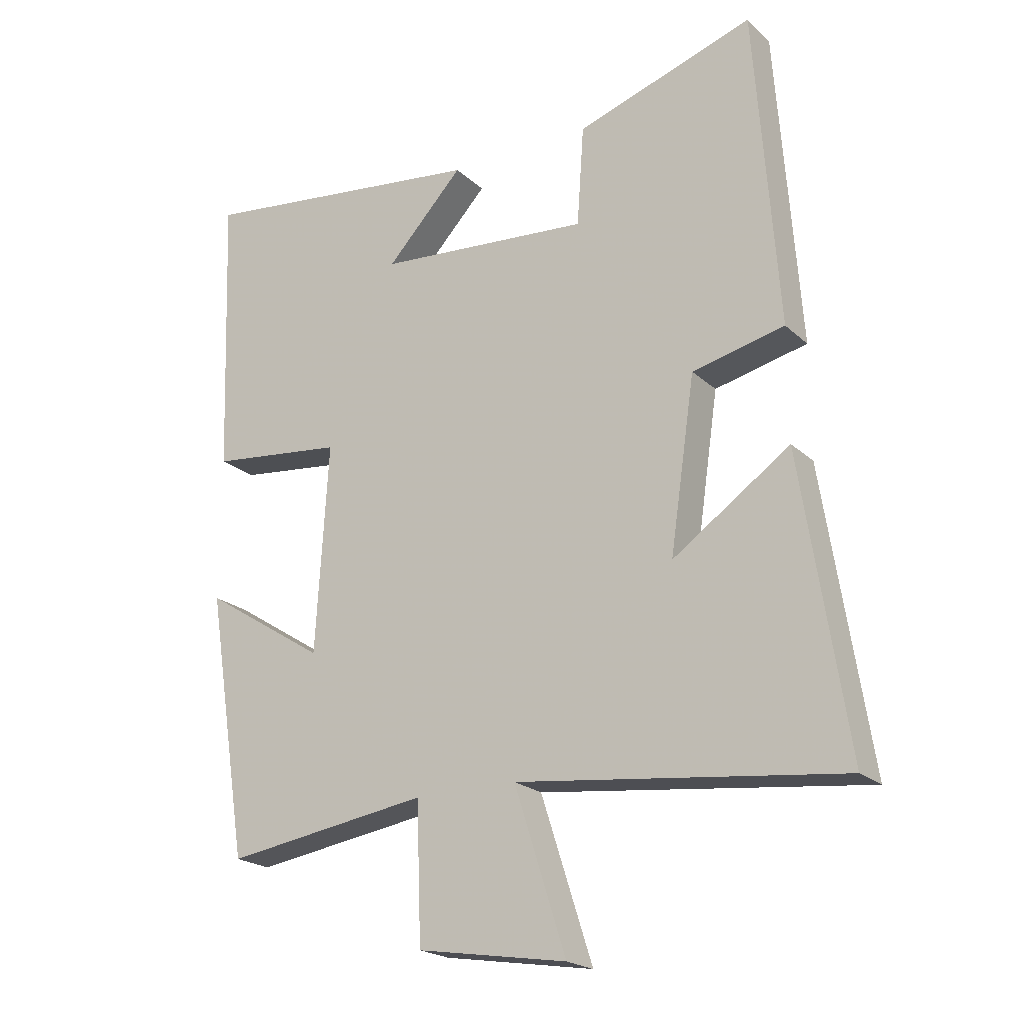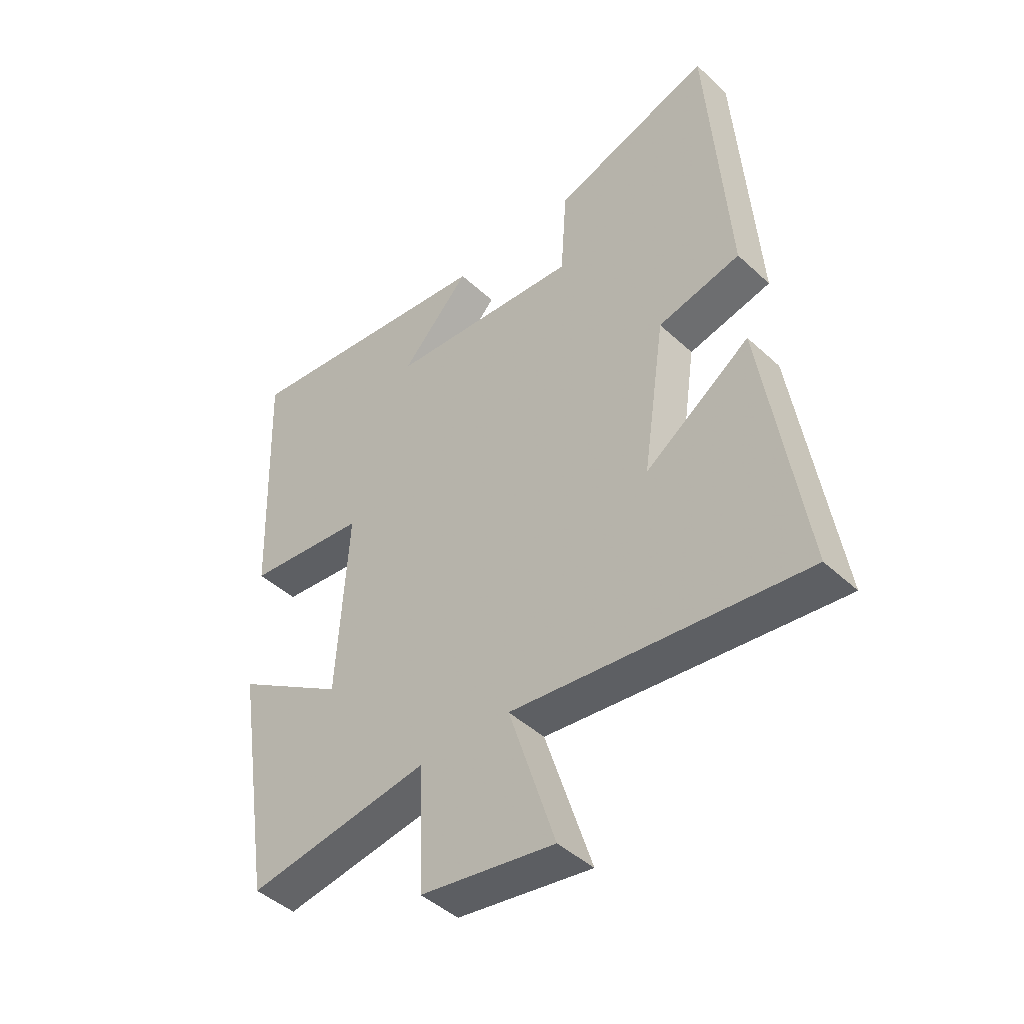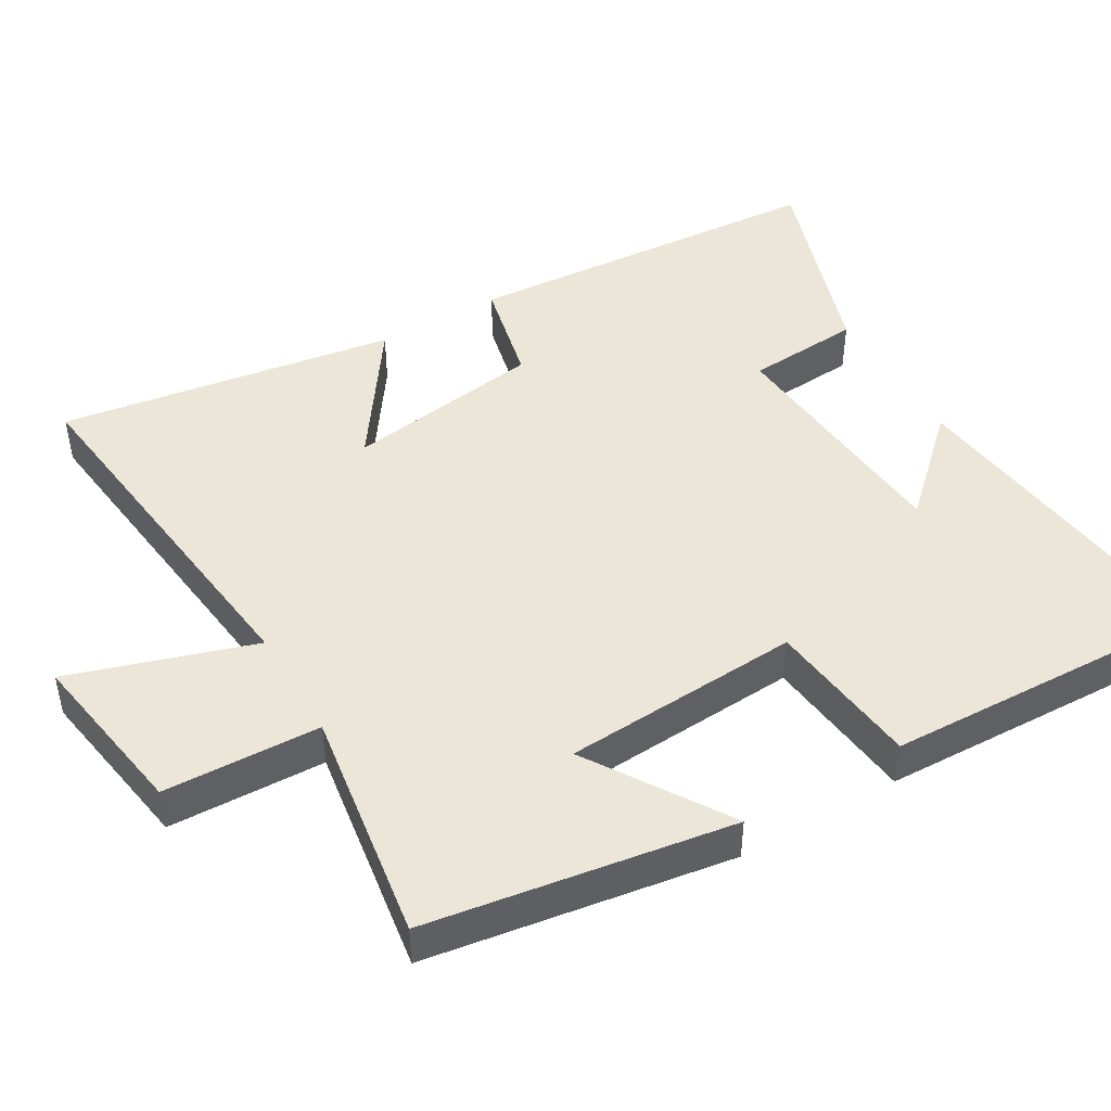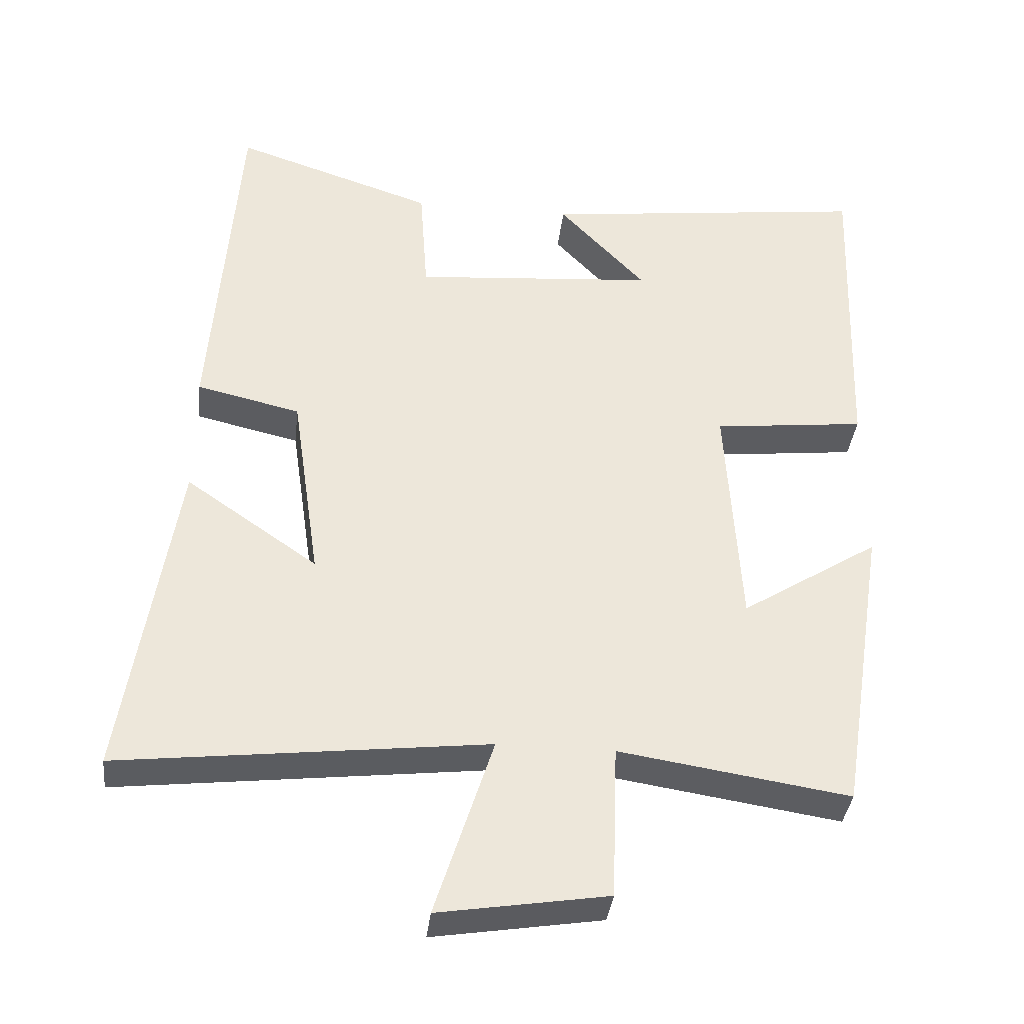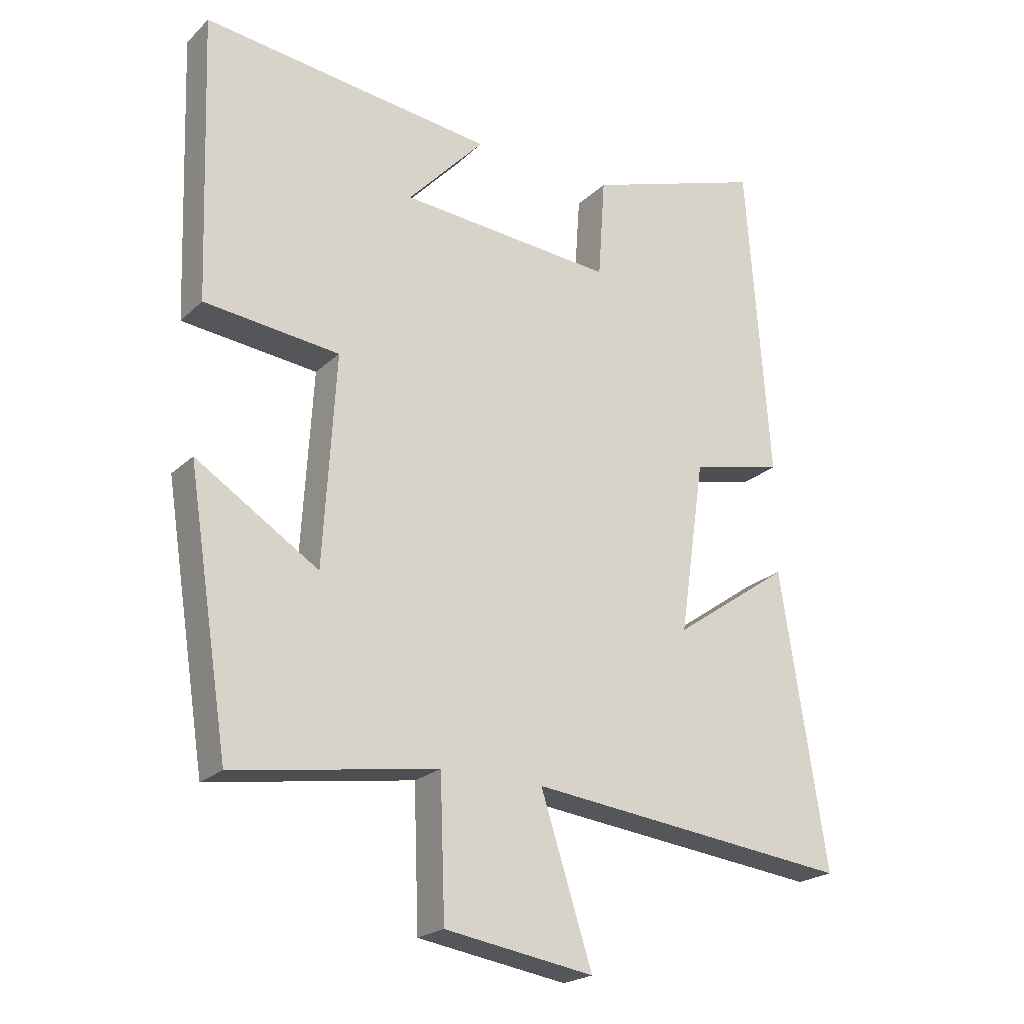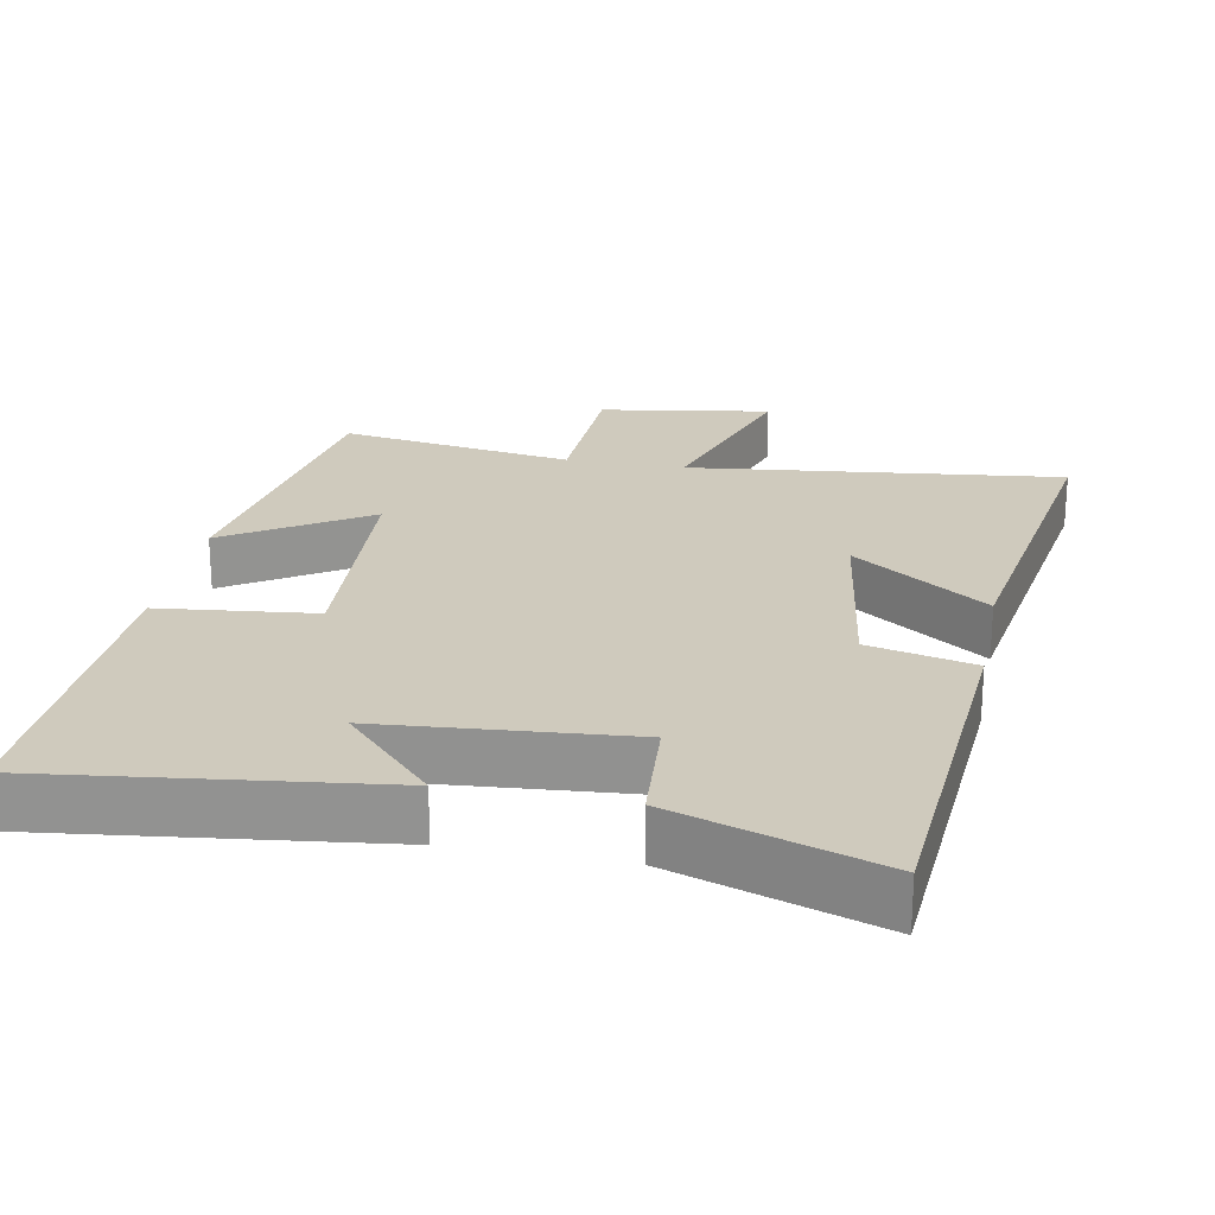
<metadata>
{"format":"obj","ext":"obj","renderer":"f3d","projection":"perspective","resolution":1024,"background":"white","views":[{"elev":-21.1,"azim":32.7,"up":"+Z"},{"elev":-44.8,"azim":43.1,"up":"+Z"},{"elev":46.2,"azim":-120.4,"up":"+Y"},{"elev":-36.7,"azim":173.6,"up":"+Z"},{"elev":-21.9,"azim":-32.6,"up":"+Z"},{"elev":23.1,"azim":10.8,"up":"+Y"}]}
</metadata>
<code>
v -0.434 0.07 -0.55
v -0.5 0.07 -0.127
v -0.305 0.07 -0.251
v -0.285 0.07 0.081
v -0.5 0.07 0.105
v -0.516 0.07 0.557
v -0.051 0.07 0.5
v -0.174 0.07 0.369
v 0.168 0.07 0.341
v 0.179 0.07 0.5
v 0.463 0.07 0.594
v 0.5 0.07 0.086
v 0.353 0.07 0.052
v 0.313 0.07 -0.222
v 0.5 0.07 -0.092
v 0.573 0.07 -0.56
v 0.055 0.07 -0.5
v 0.137 0.07 -0.756
v -0.101 0.07 -0.718
v -0.109 0.07 -0.5
v -0.434 0 -0.55
v -0.5 0 -0.127
v -0.305 0 -0.251
v -0.285 0 0.081
v -0.5 0 0.105
v -0.516 0 0.557
v -0.051 0 0.5
v -0.174 0 0.369
v 0.168 0 0.341
v 0.179 0 0.5
v 0.463 0 0.594
v 0.5 0 0.086
v 0.353 0 0.052
v 0.313 0 -0.222
v 0.5 0 -0.092
v 0.573 0 -0.56
v 0.055 0 -0.5
v 0.137 0 -0.756
v -0.101 0 -0.718
v -0.109 0 -0.5
f 17 18 19 20
f 14 15 16 17
f 13 14 17 20
f 11 12 13
f 10 11 13
f 9 10 13
f 8 9 13 20
f 5 6 7 8
f 4 5 8
f 3 4 8 20
f 1 2 3 20
f 40 39 38 37
f 37 36 35 34
f 40 37 34 33
f 33 32 31
f 33 31 30
f 33 30 29
f 40 33 29 28
f 28 27 26 25
f 28 25 24
f 40 28 24 23
f 40 23 22 21
f 1 21 22 2
f 2 22 23 3
f 3 23 24 4
f 4 24 25 5
f 5 25 26 6
f 6 26 27 7
f 7 27 28 8
f 8 28 29 9
f 9 29 30 10
f 10 30 31 11
f 11 31 32 12
f 12 32 33 13
f 13 33 34 14
f 14 34 35 15
f 15 35 36 16
f 16 36 37 17
f 17 37 38 18
f 18 38 39 19
f 19 39 40 20
f 20 40 21 1

</code>
